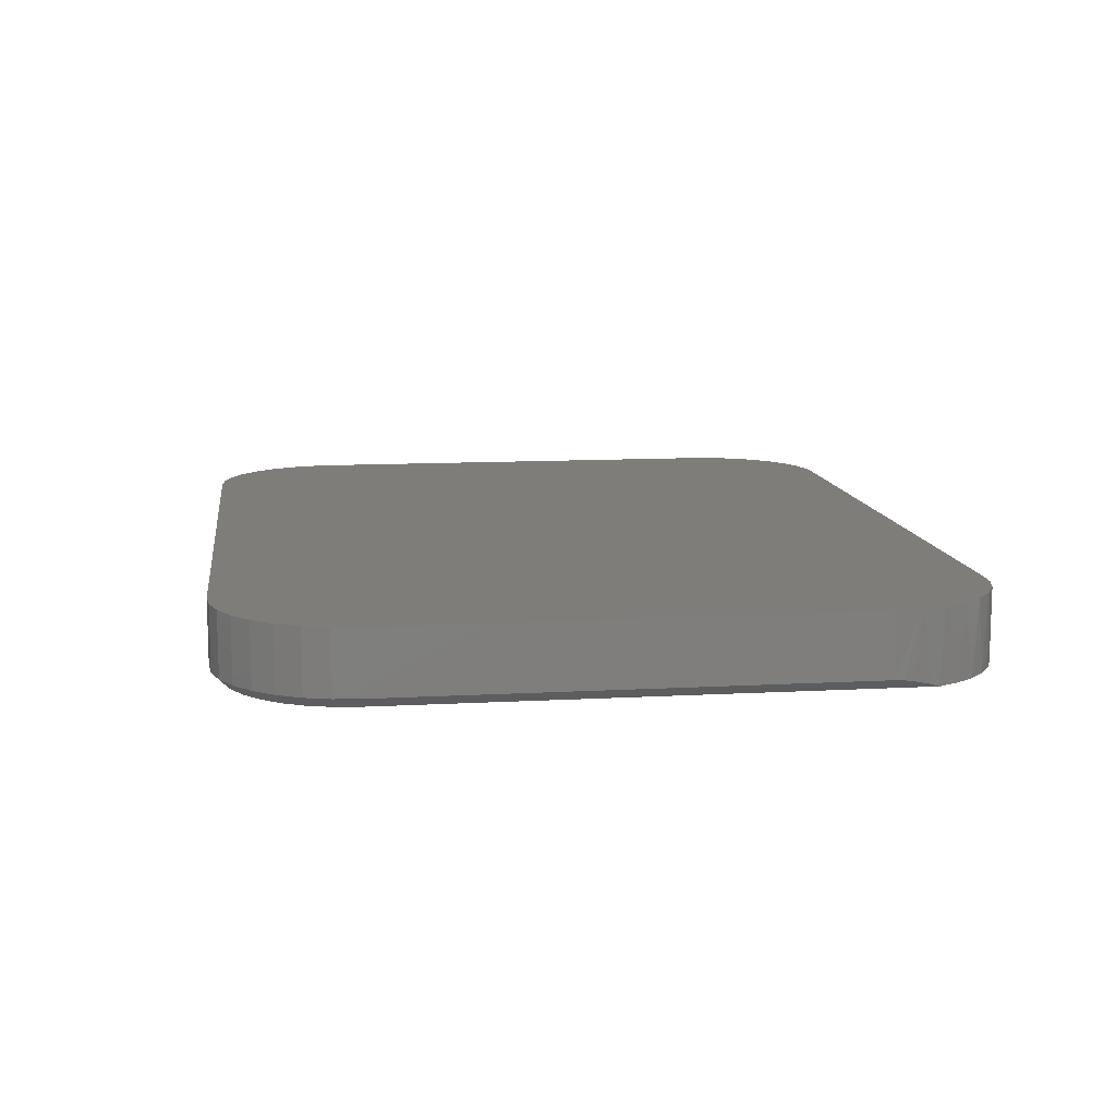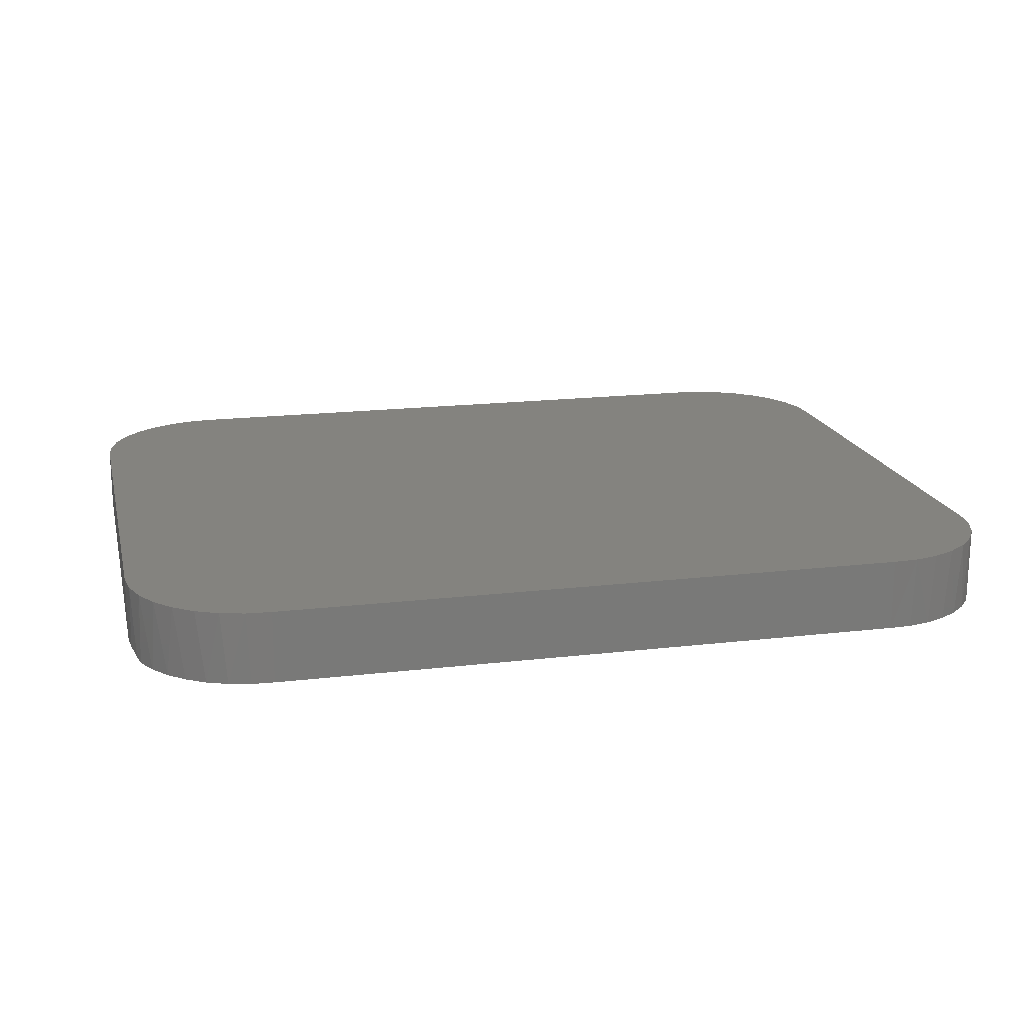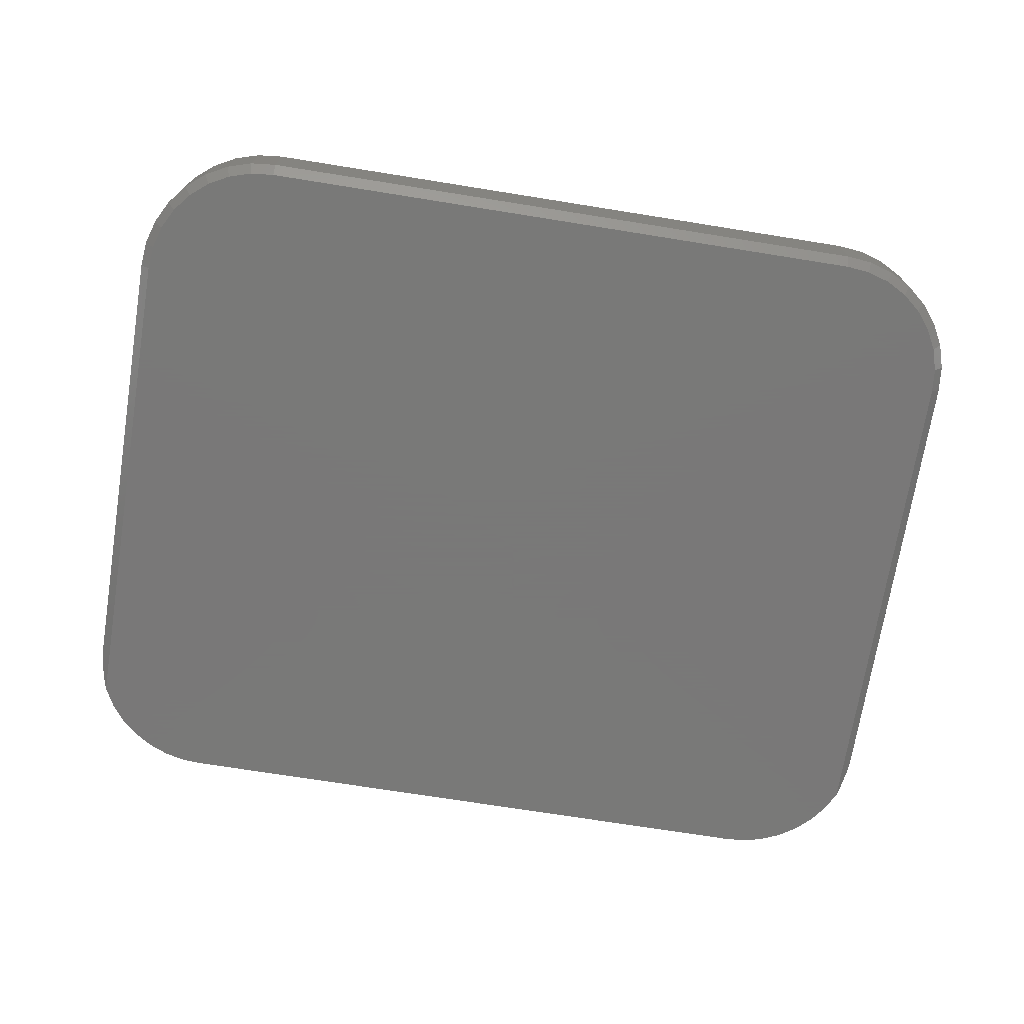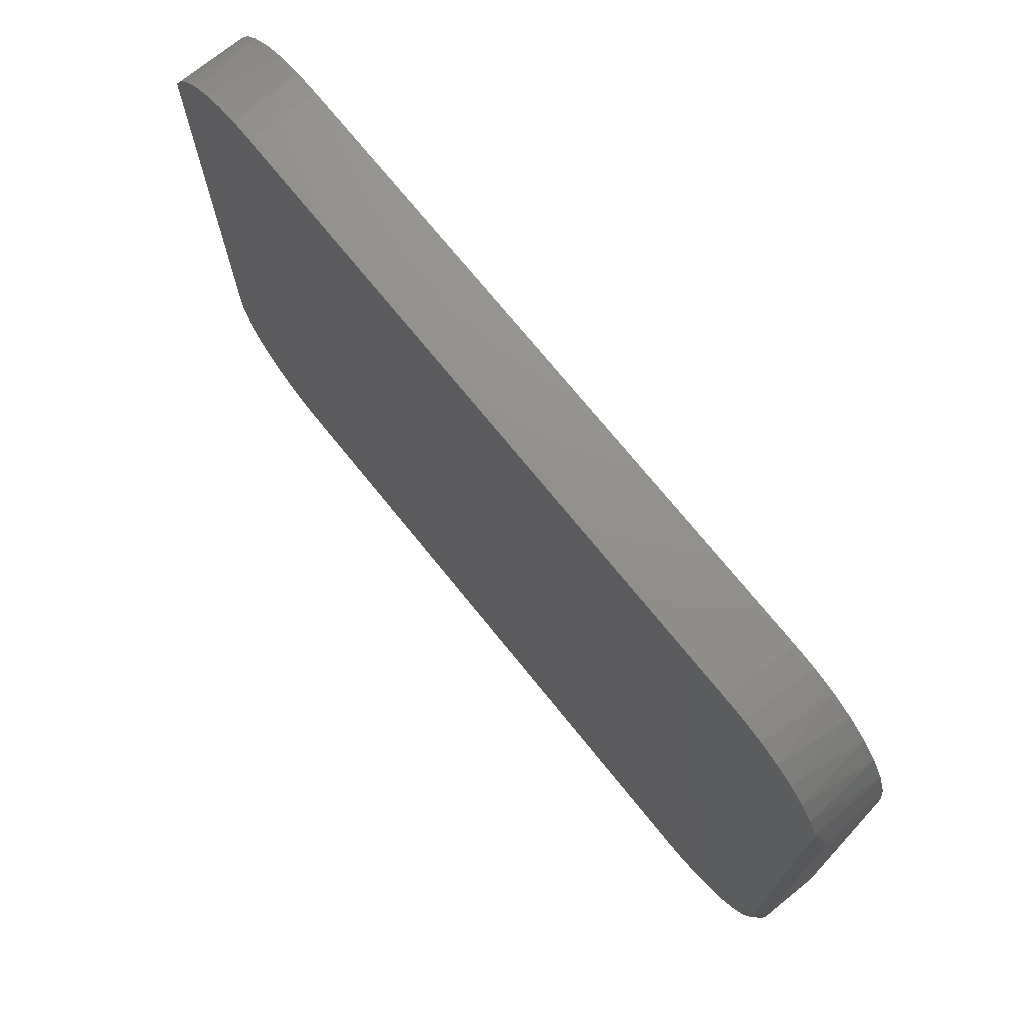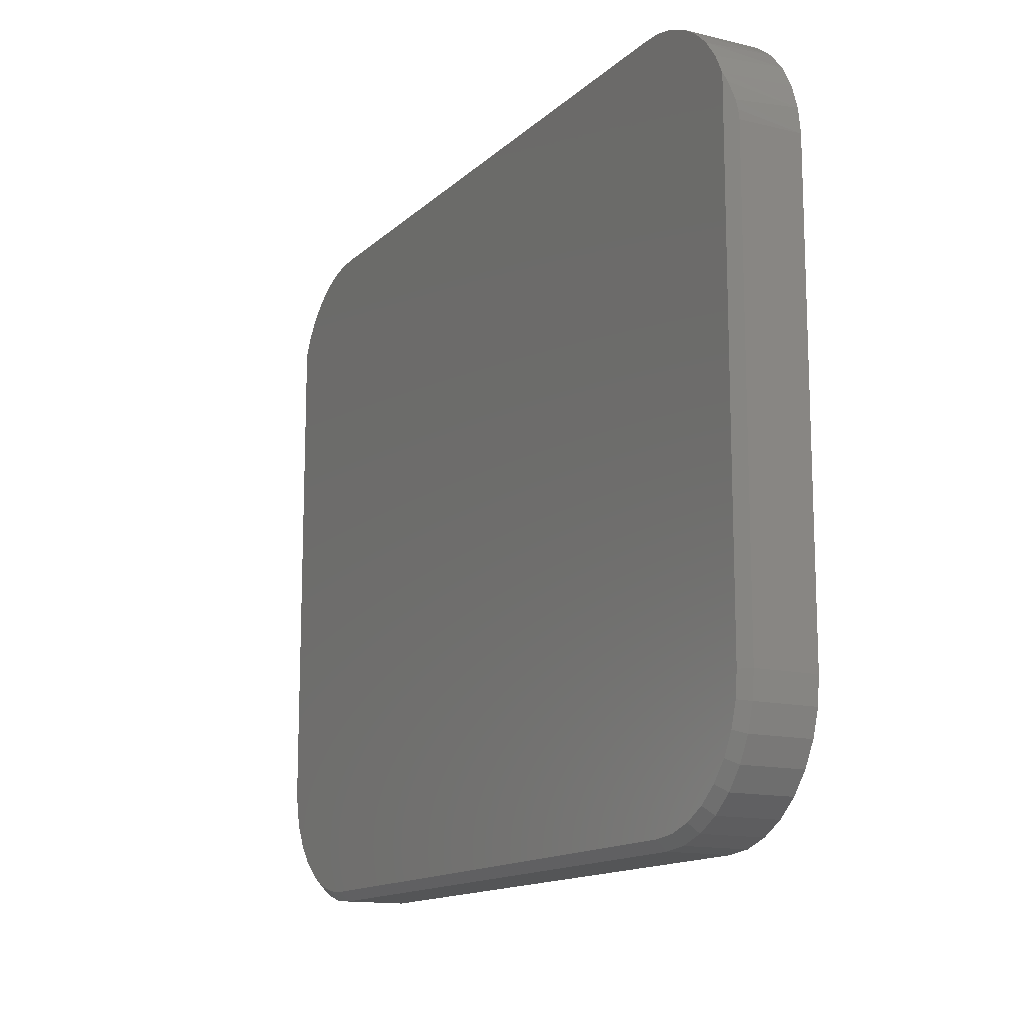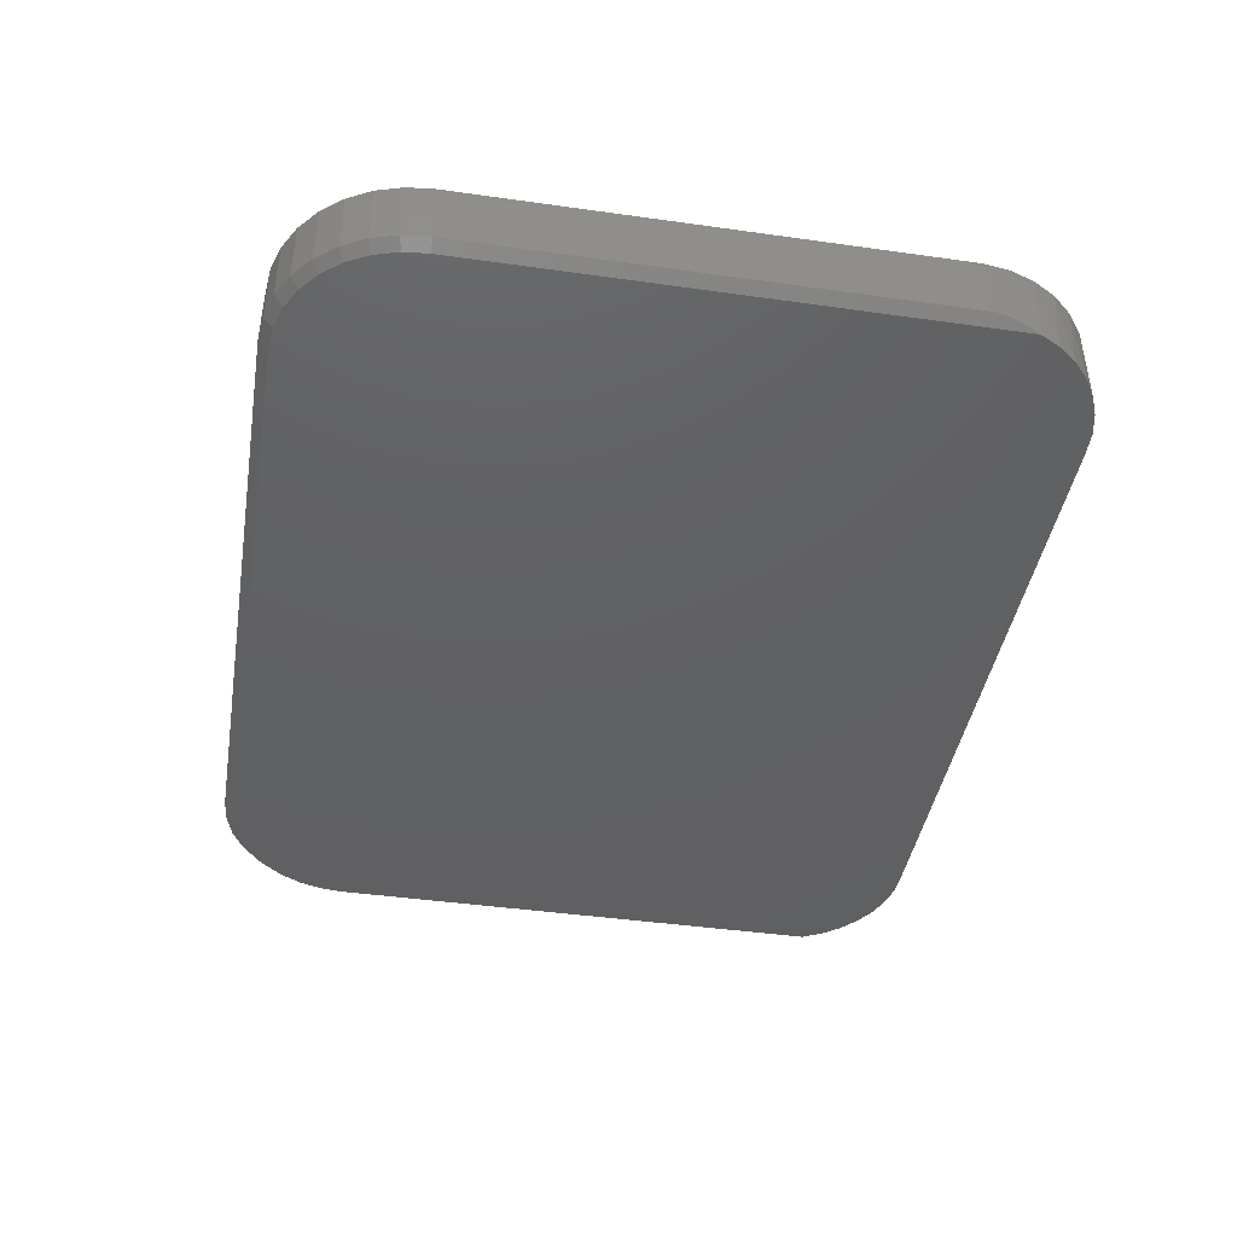
<metadata>
{"format":"stl","ext":"stl","renderer":"f3d","projection":"perspective","resolution":1024,"background":"white","views":[{"elev":11.3,"azim":-97.7,"up":"+Y"},{"elev":17.8,"azim":-13.1,"up":"+Y"},{"elev":-71.5,"azim":170.9,"up":"+Y"},{"elev":72.6,"azim":51.1,"up":"+Z"},{"elev":-13.9,"azim":61.7,"up":"+Z"},{"elev":-42.6,"azim":-99.6,"up":"+Y"}]}
</metadata>
<code>
# stl→obj: 96 verts, 188 faces
v 0.4956 -0.1172 0.555
v -0.5707 -0.1172 0.5532
v 0.5316 -0.1172 0.5532
v -0.5347 -0.1172 0.555
v -0.5347 -0.1172 -0.5981
v 0.4956 -0.1172 -0.5981
v 0.5346 -0.1172 -0.5943
v -0.6058 -0.1172 0.5452
v 0.5668 -0.1172 0.5452
v 0.6 -0.1172 0.5313
v -0.6391 -0.1172 0.5313
v 0.6303 -0.1172 0.5118
v -0.6694 -0.1172 0.5118
v 0.6568 -0.1172 0.4874
v -0.6959 -0.1172 0.4874
v 0.6787 -0.1172 0.4588
v -0.7178 -0.1172 0.4588
v 0.6953 -0.1172 0.4268
v -0.7344 -0.1172 0.4268
v 0.6953 -0.1172 -0.3984
v -0.7344 -0.1172 -0.3984
v 0.6915 -0.1172 -0.4374
v -0.7305 -0.1172 -0.4374
v 0.6801 -0.1172 -0.4748
v -0.7192 -0.1172 -0.4748
v 0.6617 -0.1172 -0.5094
v -0.7007 -0.1172 -0.5094
v 0.6368 -0.1172 -0.5396
v -0.6759 -0.1172 -0.5396
v 0.6066 -0.1172 -0.5645
v -0.6456 -0.1172 -0.5645
v 0.5721 -0.1172 -0.5829
v -0.6111 -0.1172 -0.5829
v -0.5737 -0.1172 -0.5943
v -0.75 -0.1016 0.3551
v -0.75 3.983e-17 0.3551
v -0.75 -0.1016 -0.3984
v -0.75 -3.086e-18 -0.3984
v -0.7313 4.629e-17 0.434
v -0.7107 5.052e-17 0.4691
v -0.6838 5.521e-17 0.4996
v -0.6513 6.017e-17 0.5243
v -0.6147 6.523e-17 0.5422
v -0.5754 7.018e-17 0.5525
v -0.7445 4.268e-17 0.3955
v -0.7489 -0.1027 0.37
v -0.7468 -0.1048 0.3847
v -0.7396 -0.112 0.4128
v -0.5347 7.683e-17 0.555
v 0.5363 1.955e-16 0.5525
v 0.5757 1.993e-16 0.5422
v 0.6123 2.023e-16 0.5243
v 0.6447 2.046e-16 0.4996
v 0.6717 2.059e-16 0.4691
v 0.6922 2.062e-16 0.434
v 0.7005 -0.112 0.4128
v 0.7077 -0.1048 0.3847
v 0.7054 2.055e-16 0.3955
v 0.4956 1.911e-16 0.555
v 0.7109 2.04e-16 0.3551
v 0.7098 -0.1027 0.37
v 0.7109 -0.1016 0.3551
v 0.7109 -0.1016 -0.3984
v 0.7109 1.627e-16 -0.3984
v 0.7068 1.599e-16 -0.4404
v 0.7068 -0.1016 -0.4404
v 0.6945 1.563e-16 -0.4808
v 0.6945 -0.1016 -0.4808
v 0.6747 1.52e-16 -0.518
v 0.6747 -0.1016 -0.518
v 0.6479 1.472e-16 -0.5507
v 0.6479 -0.1016 -0.5507
v 0.6153 1.421e-16 -0.5774
v 0.6153 -0.1016 -0.5774
v 0.578 1.369e-16 -0.5973
v 0.578 -0.1016 -0.5973
v 0.5376 1.317e-16 -0.6096
v 0.5376 -0.1016 -0.6096
v 0.4956 1.263e-16 -0.6137
v 0.4956 -0.1016 -0.6137
v -0.5347 -0.1016 -0.6137
v -0.5347 8.865e-18 -0.6137
v -0.5767 4.432e-18 -0.6096
v -0.5767 -0.1016 -0.6096
v -0.6171 6.279e-19 -0.5973
v -0.6171 -0.1016 -0.5973
v -0.6543 -2.4e-18 -0.5774
v -0.6543 -0.1016 -0.5774
v -0.6869 -4.536e-18 -0.5507
v -0.6869 -0.1016 -0.5507
v -0.7137 -5.697e-18 -0.518
v -0.7137 -0.1016 -0.518
v -0.7336 -5.84e-18 -0.4808
v -0.7336 -0.1016 -0.4808
v -0.7459 -4.958e-18 -0.4404
v -0.7459 -0.1016 -0.4404
f 1 2 3
f 1 4 2
f 5 6 7
f 3 2 8
f 3 8 9
f 9 8 10
f 10 8 11
f 10 11 12
f 12 11 13
f 12 13 14
f 14 13 15
f 14 15 16
f 16 15 17
f 16 17 18
f 18 17 19
f 18 19 20
f 20 19 21
f 20 21 22
f 22 21 23
f 22 23 24
f 24 23 25
f 24 25 26
f 26 25 27
f 26 27 28
f 28 27 29
f 28 29 30
f 30 29 31
f 30 31 32
f 32 31 33
f 32 33 7
f 7 33 34
f 7 34 5
f 35 36 37
f 37 36 38
f 19 17 39
f 39 17 40
f 40 17 15
f 40 15 41
f 41 15 13
f 41 13 42
f 13 11 42
f 43 42 11
f 11 8 43
f 44 43 8
f 36 35 45
f 45 35 46
f 45 46 47
f 19 39 48
f 48 39 45
f 48 45 47
f 4 49 2
f 2 49 44
f 2 44 8
f 50 9 51
f 51 9 10
f 51 10 52
f 52 10 12
f 52 12 53
f 12 14 53
f 54 53 14
f 14 16 54
f 55 54 16
f 56 57 58
f 59 1 50
f 50 1 3
f 50 3 9
f 56 58 18
f 18 58 55
f 18 55 16
f 58 57 60
f 60 57 61
f 60 61 62
f 63 64 62
f 62 64 60
f 64 63 65
f 65 63 66
f 65 66 67
f 67 66 68
f 67 68 69
f 69 68 70
f 69 70 71
f 71 70 72
f 71 72 73
f 73 72 74
f 73 74 75
f 75 74 76
f 75 76 77
f 77 76 78
f 77 78 79
f 79 78 80
f 81 82 80
f 80 82 79
f 82 81 83
f 83 81 84
f 83 84 85
f 85 84 86
f 85 86 87
f 87 86 88
f 87 88 89
f 89 88 90
f 89 90 91
f 91 90 92
f 91 92 93
f 93 92 94
f 93 94 95
f 95 94 96
f 95 96 38
f 38 96 37
f 48 47 46
f 35 37 21
f 35 21 19
f 35 19 48
f 35 48 46
f 18 20 63
f 18 63 62
f 18 62 61
f 18 61 57
f 18 57 56
f 70 28 72
f 72 28 30
f 72 30 74
f 28 70 26
f 26 70 68
f 26 68 24
f 24 68 66
f 24 66 22
f 22 66 63
f 22 63 20
f 32 74 30
f 74 32 76
f 76 32 7
f 76 7 78
f 78 7 6
f 78 6 80
f 5 81 6
f 6 81 80
f 88 29 90
f 90 29 27
f 90 27 92
f 29 88 31
f 31 88 86
f 31 86 33
f 33 86 84
f 33 84 34
f 34 84 81
f 34 81 5
f 25 92 27
f 92 25 94
f 94 25 23
f 94 23 96
f 96 23 21
f 96 21 37
f 77 79 82
f 50 44 59
f 44 49 59
f 82 83 77
f 77 83 85
f 77 85 75
f 75 85 87
f 75 87 73
f 73 87 89
f 73 89 71
f 71 89 91
f 71 91 69
f 69 91 93
f 69 93 67
f 67 93 95
f 67 95 65
f 65 95 38
f 65 38 64
f 64 38 36
f 64 36 60
f 60 36 45
f 60 45 58
f 58 45 39
f 58 39 55
f 55 39 40
f 55 40 54
f 54 40 41
f 54 41 53
f 53 41 42
f 53 42 52
f 52 42 43
f 52 43 51
f 51 43 44
f 51 44 50
f 1 59 4
f 4 59 49

</code>
